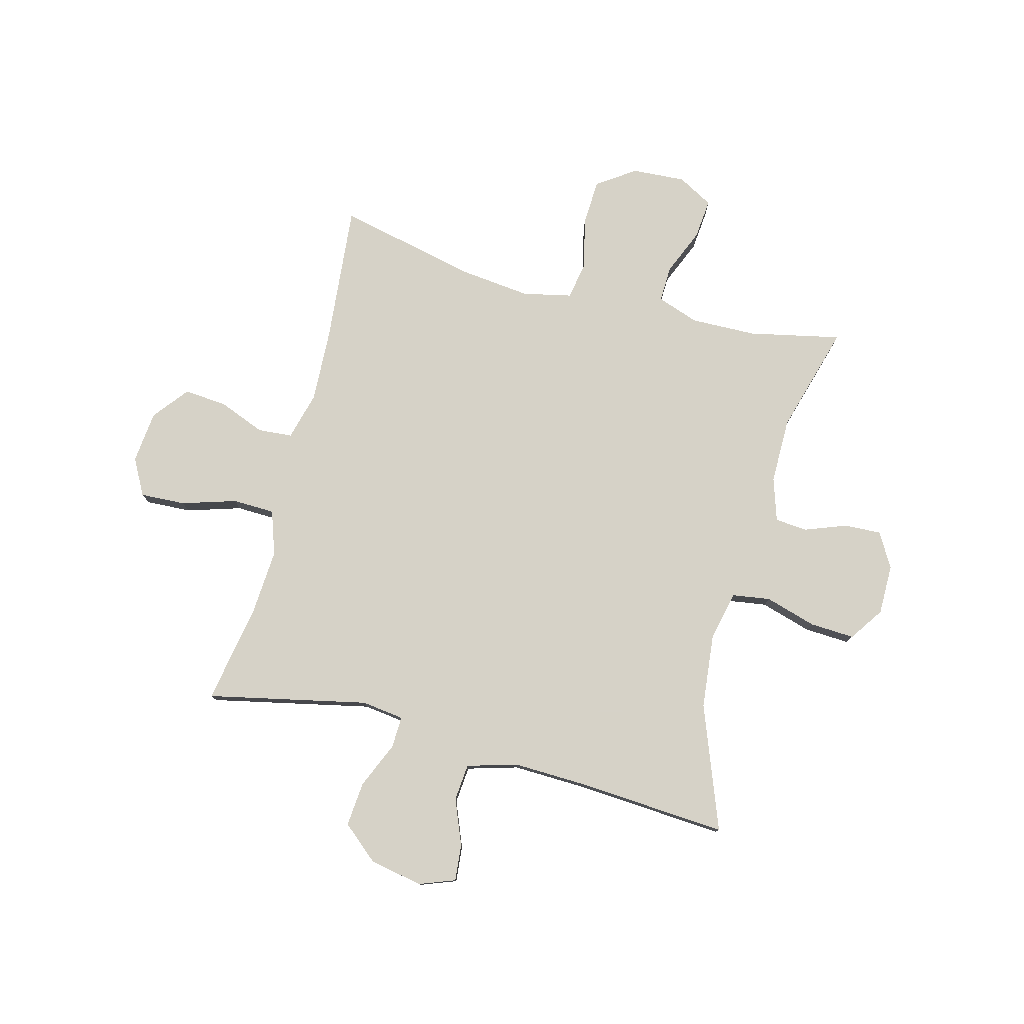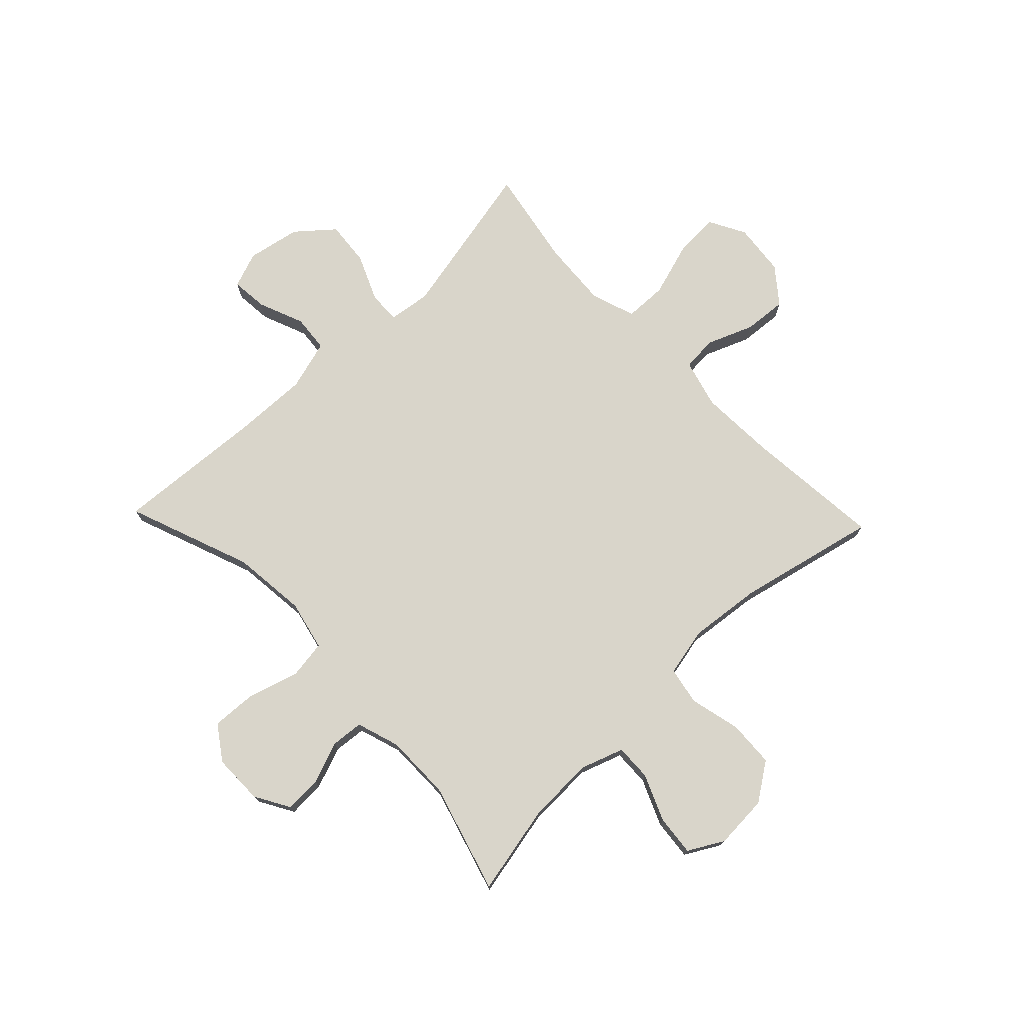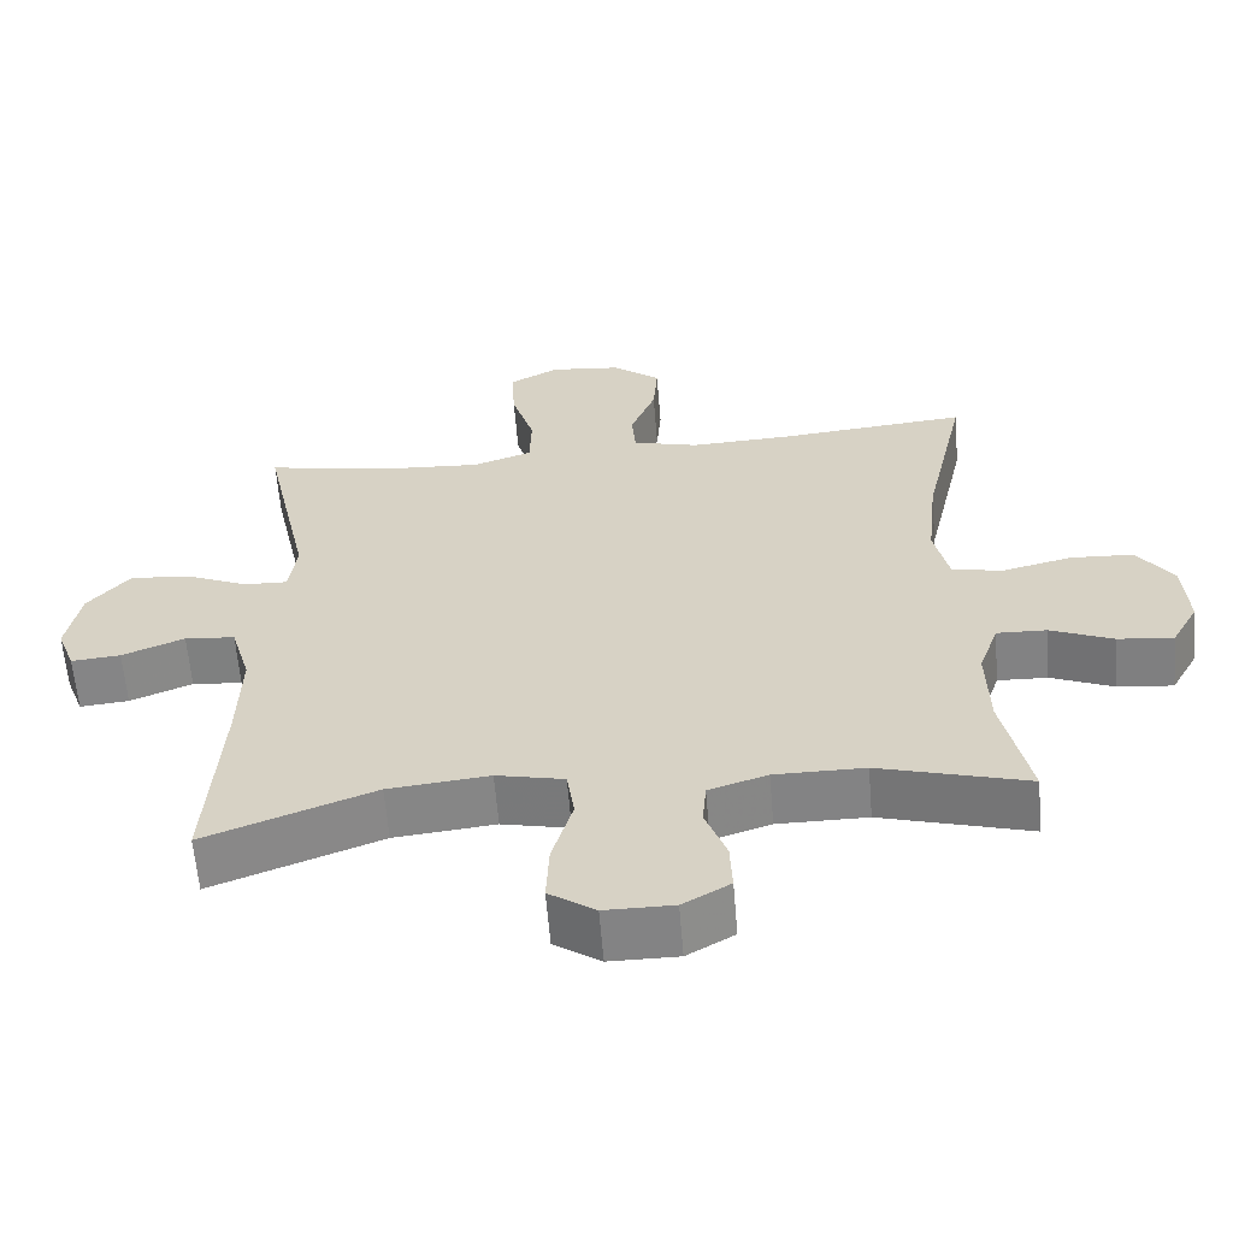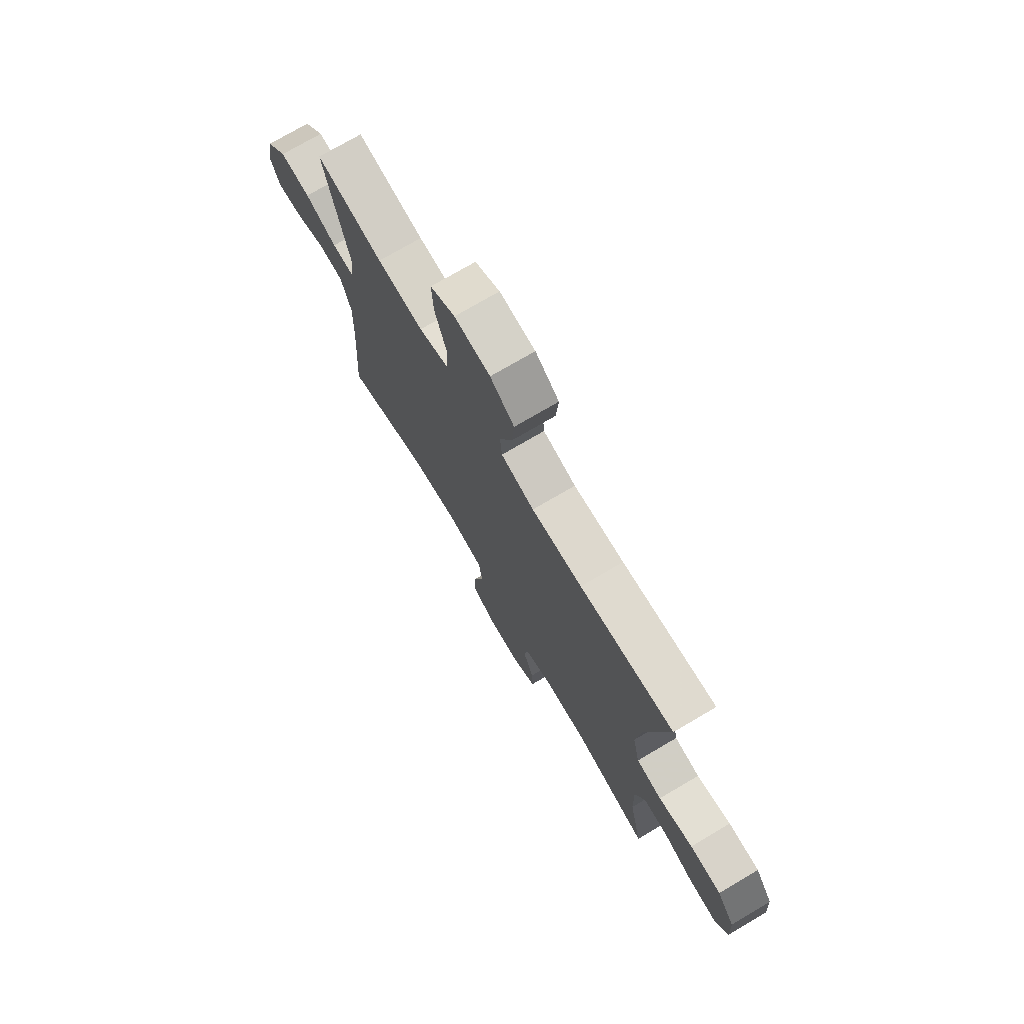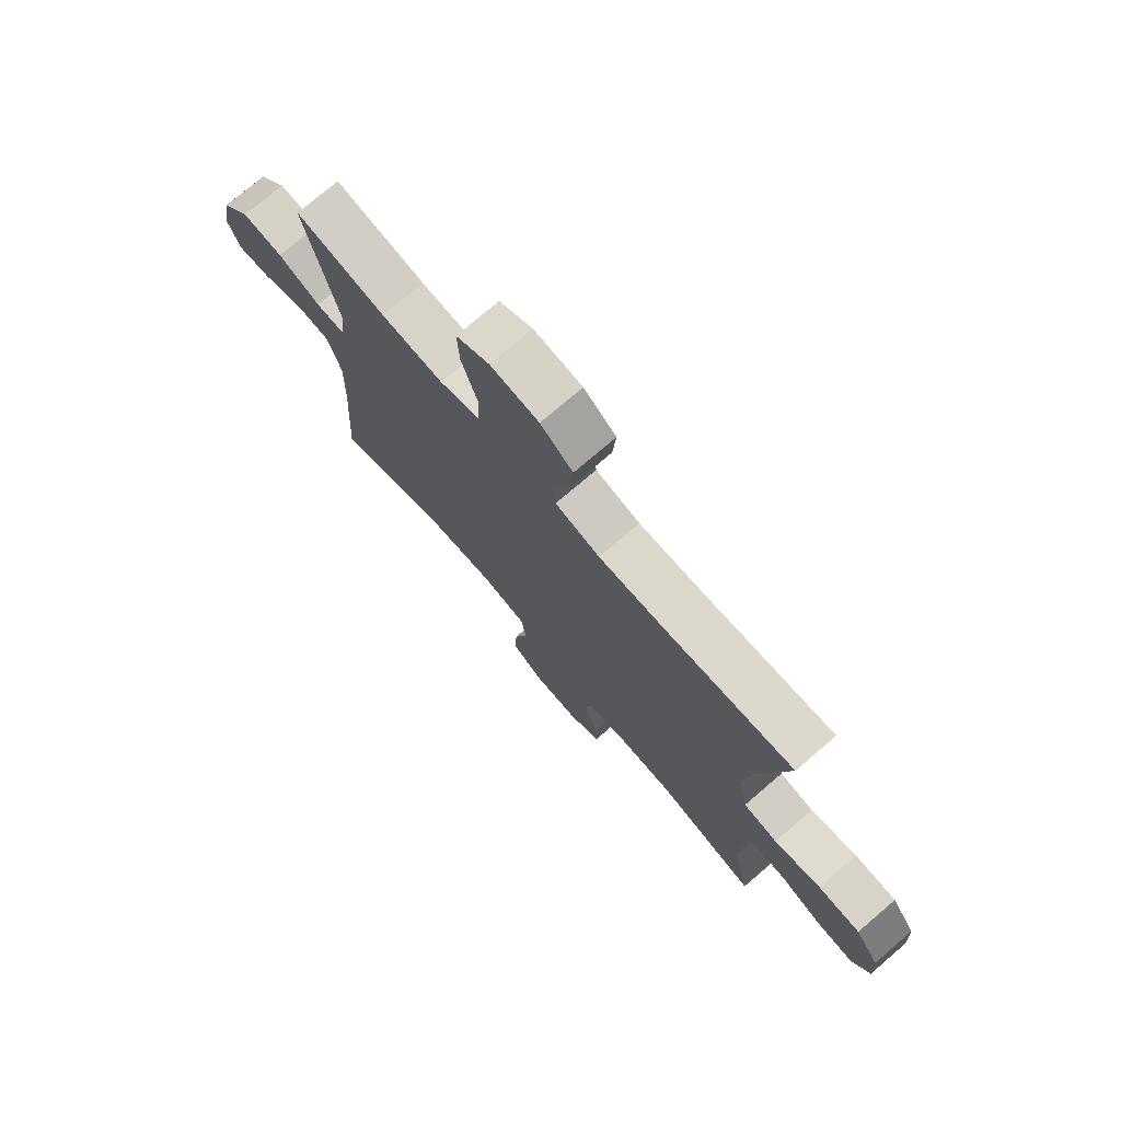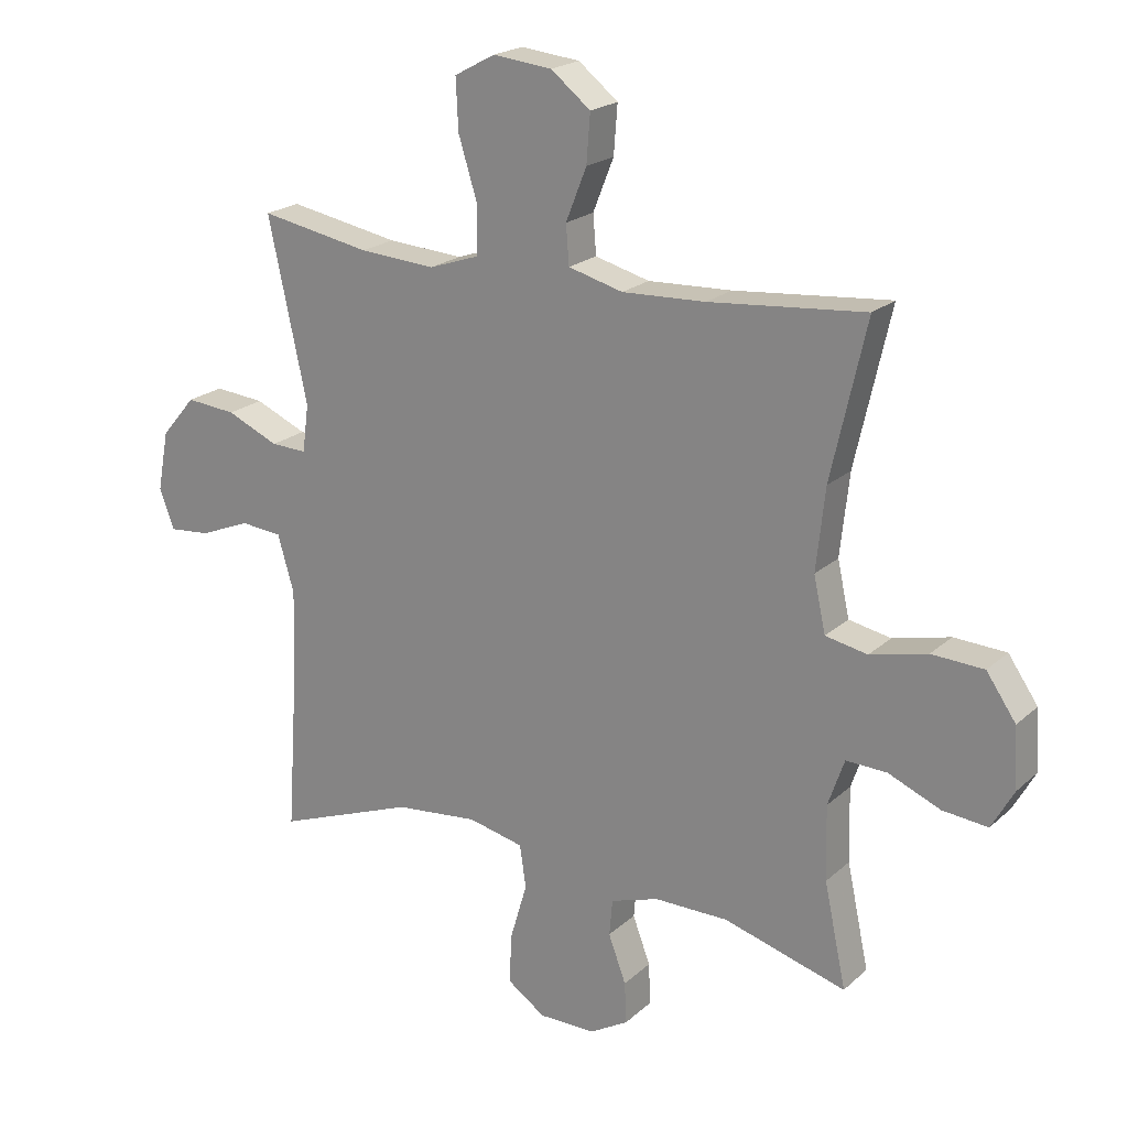
<metadata>
{"format":"obj","ext":"obj","renderer":"f3d","projection":"perspective","resolution":1024,"background":"white","views":[{"elev":78.5,"azim":104.7,"up":"+Y"},{"elev":74.6,"azim":-133.7,"up":"+Y"},{"elev":-61.1,"azim":-175.3,"up":"+Z"},{"elev":74.2,"azim":-120.5,"up":"+Z"},{"elev":74.9,"azim":-130.6,"up":"+Z"},{"elev":20.8,"azim":-147.0,"up":"+Z"}]}
</metadata>
<code>
v 0.5 0.07 0.5
v 0.438 0.07 0.213
v 0.448 0.07 0.137
v 0.505 0.07 0.139
v 0.588 0.07 0.175
v 0.668 0.07 0.182
v 0.723 0.07 0.117
v 0.741 0.07 0.022
v 0.717 0.07 -0.042
v 0.652 0.07 -0.036
v 0.57 0.07 -0.003
v 0.504 0.07 -0.009
v 0.478 0.07 -0.099
v 0.482 0.07 -0.234
v 0.5 0.07 -0.5
v 0.278 0.07 -0.416
v 0.145 0.07 -0.402
v 0.056 0.07 -0.422
v 0.046 0.07 -0.49
v 0.073 0.07 -0.582
v 0.077 0.07 -0.662
v 0.016 0.07 -0.704
v -0.074 0.07 -0.704
v -0.136 0.07 -0.668
v -0.133 0.07 -0.602
v -0.105 0.07 -0.527
v -0.11 0.07 -0.469
v -0.187 0.07 -0.444
v -0.305 0.07 -0.444
v -0.5 0.07 -0.5
v -0.465 0.07 -0.336
v -0.462 0.07 -0.218
v -0.488 0.07 -0.143
v -0.553 0.07 -0.145
v -0.636 0.07 -0.18
v -0.708 0.07 -0.187
v -0.743 0.07 -0.124
v -0.737 0.07 -0.028
v -0.69 0.07 0.04
v -0.607 0.07 0.044
v -0.516 0.07 0.022
v -0.449 0.07 0.035
v -0.43 0.07 0.122
v -0.444 0.07 0.252
v -0.5 0.07 0.5
v -0.252 0.07 0.477
v -0.119 0.07 0.471
v -0.032 0.07 0.494
v -0.027 0.07 0.556
v -0.06 0.07 0.639
v -0.066 0.07 0.716
v -0.003 0.07 0.766
v 0.091 0.07 0.776
v 0.156 0.07 0.741
v 0.152 0.07 0.66
v 0.122 0.07 0.563
v 0.124 0.07 0.487
v 0.203 0.07 0.46
v 0.324 0.07 0.468
v 0.5 0 0.5
v 0.438 0 0.213
v 0.448 0 0.137
v 0.505 0 0.139
v 0.588 0 0.175
v 0.668 0 0.182
v 0.723 0 0.117
v 0.741 0 0.022
v 0.717 0 -0.042
v 0.652 0 -0.036
v 0.57 0 -0.003
v 0.504 0 -0.009
v 0.478 0 -0.099
v 0.482 0 -0.234
v 0.5 0 -0.5
v 0.278 0 -0.416
v 0.145 0 -0.402
v 0.056 0 -0.422
v 0.046 0 -0.49
v 0.073 0 -0.582
v 0.077 0 -0.662
v 0.016 0 -0.704
v -0.074 0 -0.704
v -0.136 0 -0.668
v -0.133 0 -0.602
v -0.105 0 -0.527
v -0.11 0 -0.469
v -0.187 0 -0.444
v -0.305 0 -0.444
v -0.5 0 -0.5
v -0.465 0 -0.336
v -0.462 0 -0.218
v -0.488 0 -0.143
v -0.553 0 -0.145
v -0.636 0 -0.18
v -0.708 0 -0.187
v -0.743 0 -0.124
v -0.737 0 -0.028
v -0.69 0 0.04
v -0.607 0 0.044
v -0.516 0 0.022
v -0.449 0 0.035
v -0.43 0 0.122
v -0.444 0 0.252
v -0.5 0 0.5
v -0.252 0 0.477
v -0.119 0 0.471
v -0.032 0 0.494
v -0.027 0 0.556
v -0.06 0 0.639
v -0.066 0 0.716
v -0.003 0 0.766
v 0.091 0 0.776
v 0.156 0 0.741
v 0.152 0 0.66
v 0.122 0 0.563
v 0.124 0 0.487
v 0.203 0 0.46
v 0.324 0 0.468
f 54 55 56
f 53 54 56
f 52 53 56
f 51 52 56
f 50 51 56
f 49 50 56
f 48 49 56 57
f 47 48 57 58
f 44 45 46
f 43 44 46 47
f 42 43 47 58
f 39 40 41
f 38 39 41
f 37 38 41
f 36 37 41
f 35 36 41
f 34 35 41
f 33 34 41 42
f 42 58 59
f 33 42 59
f 32 33 59
f 29 30 31
f 59 1 2
f 32 59 2
f 31 32 2
f 29 31 2
f 28 29 2
f 24 25 26
f 23 24 26
f 22 23 26
f 21 22 26
f 20 21 26
f 19 20 26
f 18 19 26 27
f 14 15 16
f 13 14 16 17
f 12 13 17 18
f 9 10 11
f 8 9 11
f 7 8 11
f 6 7 11
f 5 6 11
f 4 5 11
f 3 4 11 12
f 28 2 3
f 27 28 3
f 18 27 3
f 3 12 18
f 115 114 113
f 115 113 112
f 115 112 111
f 115 111 110
f 115 110 109
f 115 109 108
f 116 115 108 107
f 117 116 107 106
f 105 104 103
f 106 105 103 102
f 117 106 102 101
f 100 99 98
f 100 98 97
f 100 97 96
f 100 96 95
f 100 95 94
f 100 94 93
f 101 100 93 92
f 118 117 101
f 118 101 92
f 118 92 91
f 90 89 88
f 61 60 118
f 61 118 91
f 61 91 90
f 61 90 88
f 61 88 87
f 85 84 83
f 85 83 82
f 85 82 81
f 85 81 80
f 85 80 79
f 85 79 78
f 86 85 78 77
f 75 74 73
f 76 75 73 72
f 77 76 72 71
f 70 69 68
f 70 68 67
f 70 67 66
f 70 66 65
f 70 65 64
f 70 64 63
f 71 70 63 62
f 62 61 87
f 62 87 86
f 62 86 77
f 77 71 62
f 1 60 61 2
f 2 61 62 3
f 3 62 63 4
f 4 63 64 5
f 5 64 65 6
f 6 65 66 7
f 7 66 67 8
f 8 67 68 9
f 9 68 69 10
f 10 69 70 11
f 11 70 71 12
f 12 71 72 13
f 13 72 73 14
f 14 73 74 15
f 15 74 75 16
f 16 75 76 17
f 17 76 77 18
f 18 77 78 19
f 19 78 79 20
f 20 79 80 21
f 21 80 81 22
f 22 81 82 23
f 23 82 83 24
f 24 83 84 25
f 25 84 85 26
f 26 85 86 27
f 27 86 87 28
f 28 87 88 29
f 29 88 89 30
f 30 89 90 31
f 31 90 91 32
f 32 91 92 33
f 33 92 93 34
f 34 93 94 35
f 35 94 95 36
f 36 95 96 37
f 37 96 97 38
f 38 97 98 39
f 39 98 99 40
f 40 99 100 41
f 41 100 101 42
f 42 101 102 43
f 43 102 103 44
f 44 103 104 45
f 45 104 105 46
f 46 105 106 47
f 47 106 107 48
f 48 107 108 49
f 49 108 109 50
f 50 109 110 51
f 51 110 111 52
f 52 111 112 53
f 53 112 113 54
f 54 113 114 55
f 55 114 115 56
f 56 115 116 57
f 57 116 117 58
f 58 117 118 59
f 59 118 60 1

</code>
